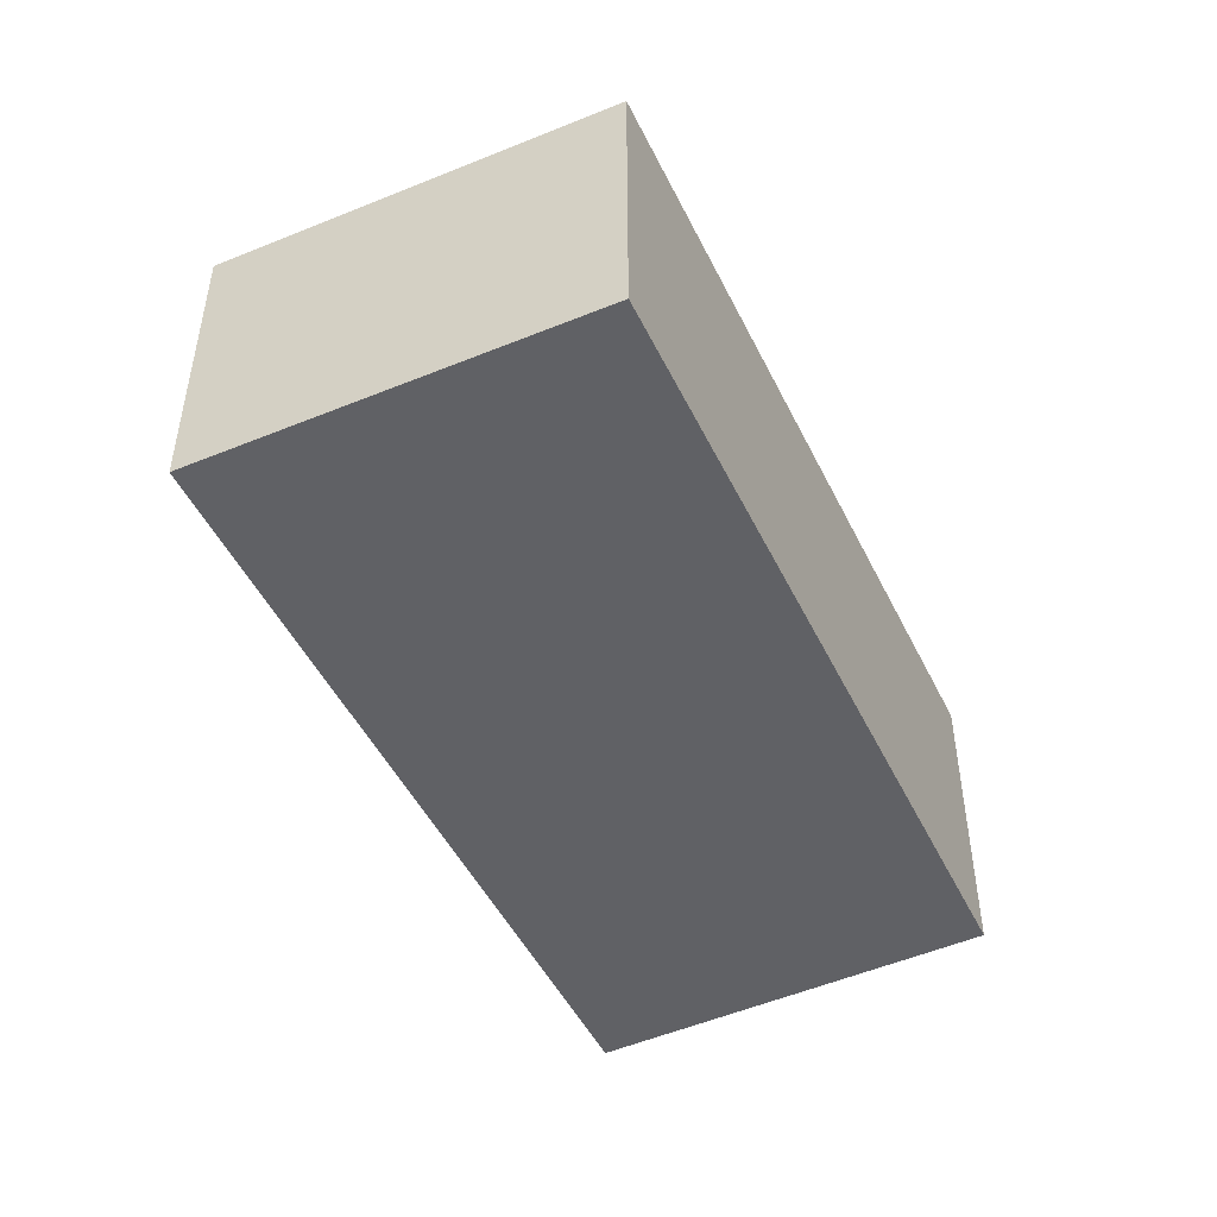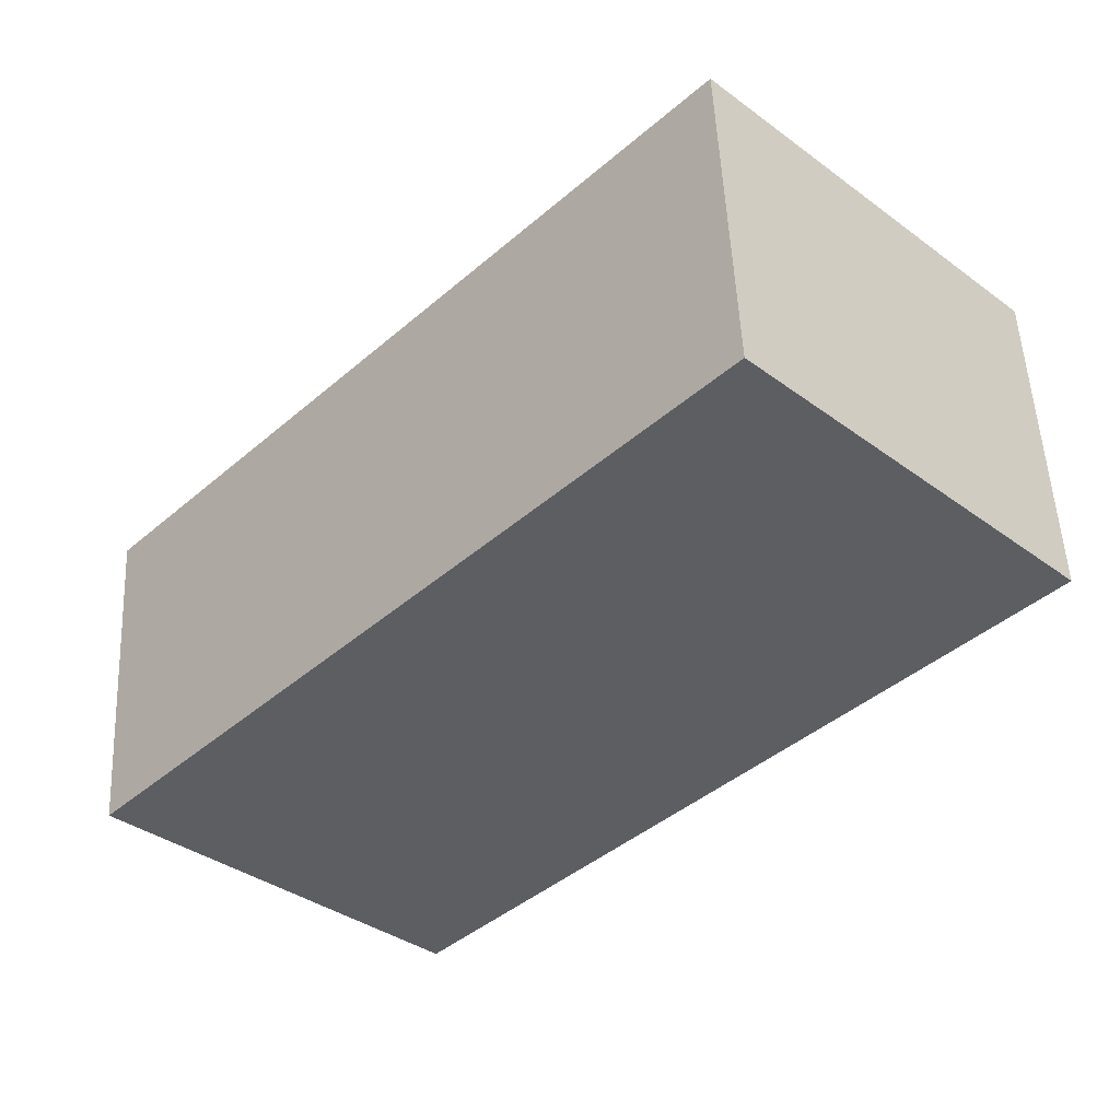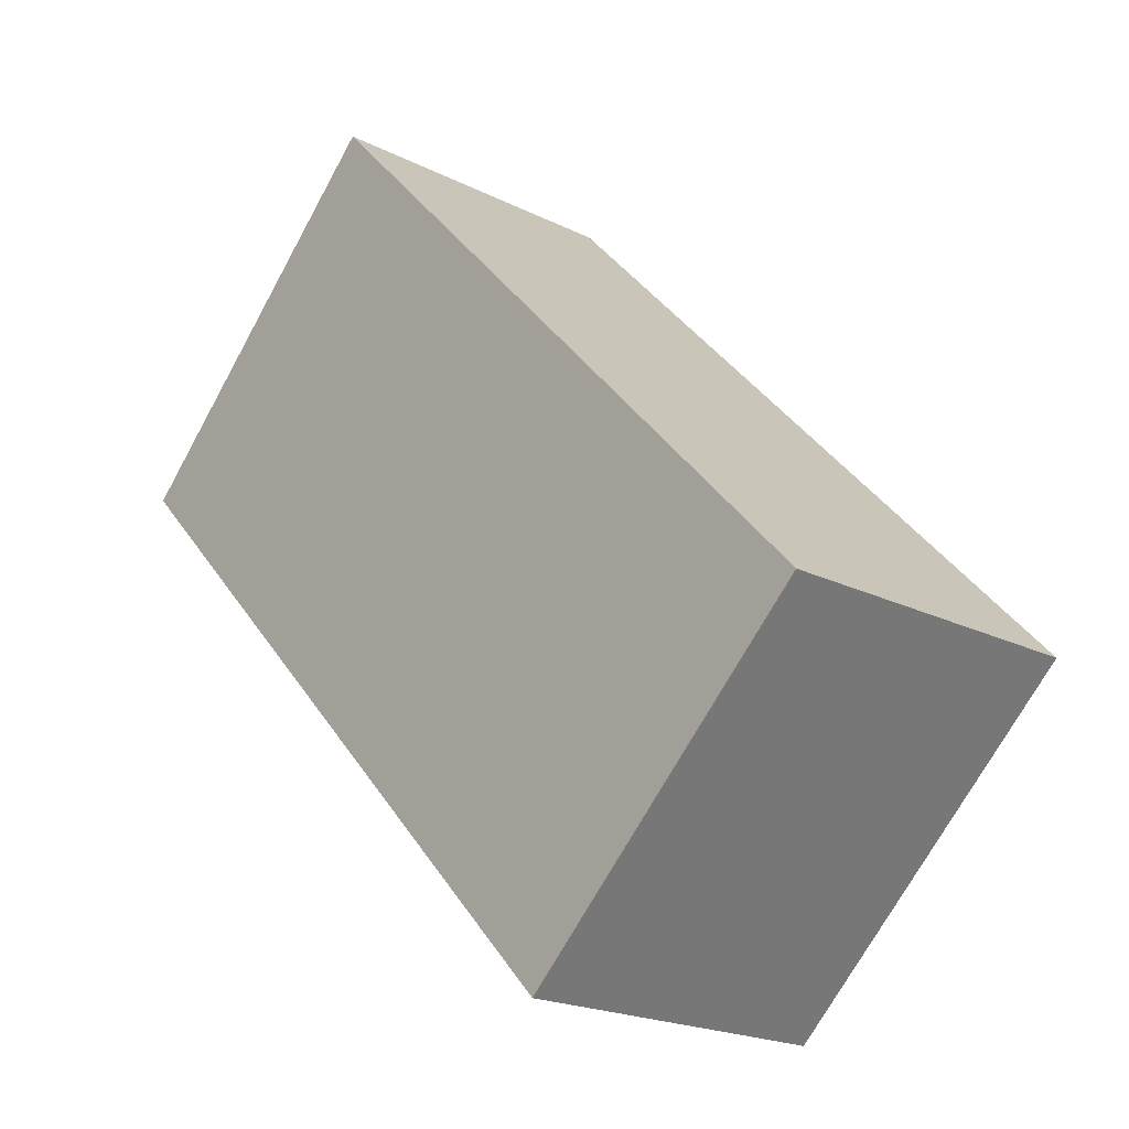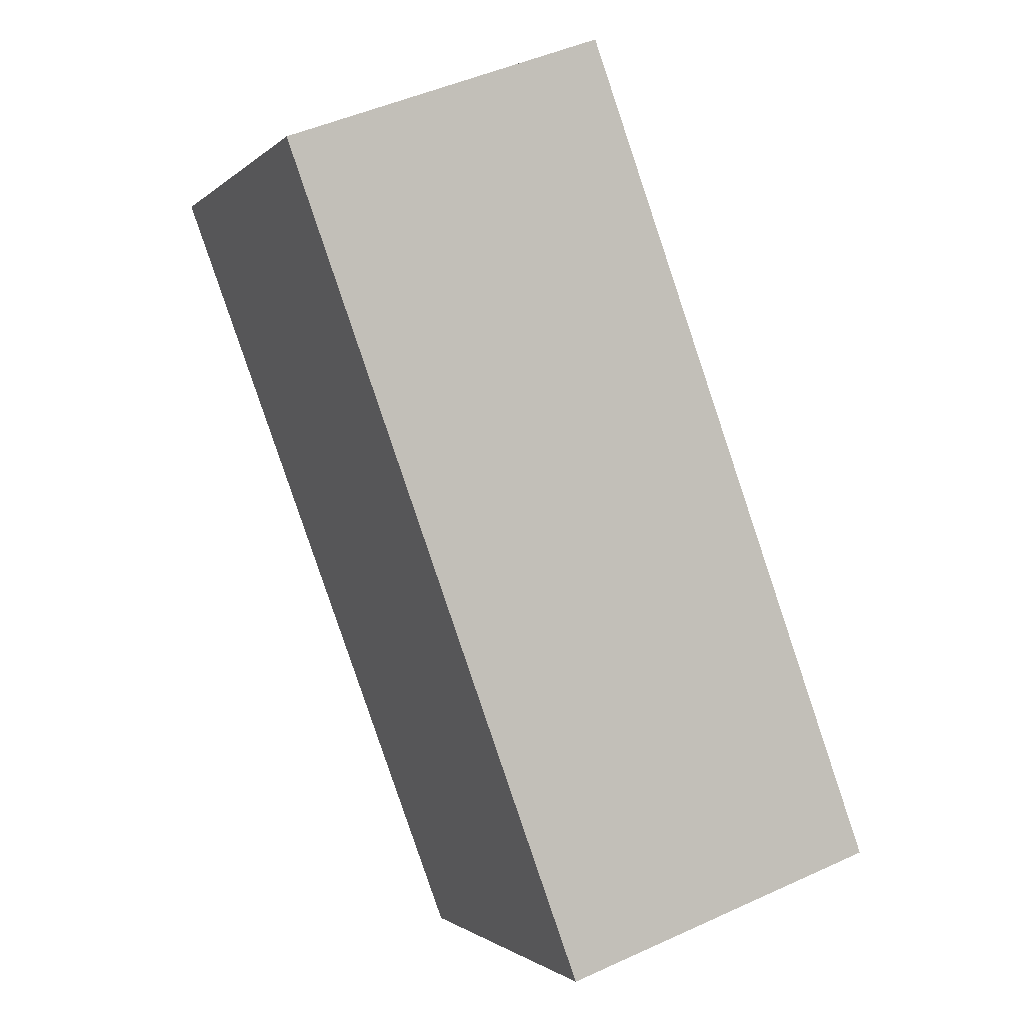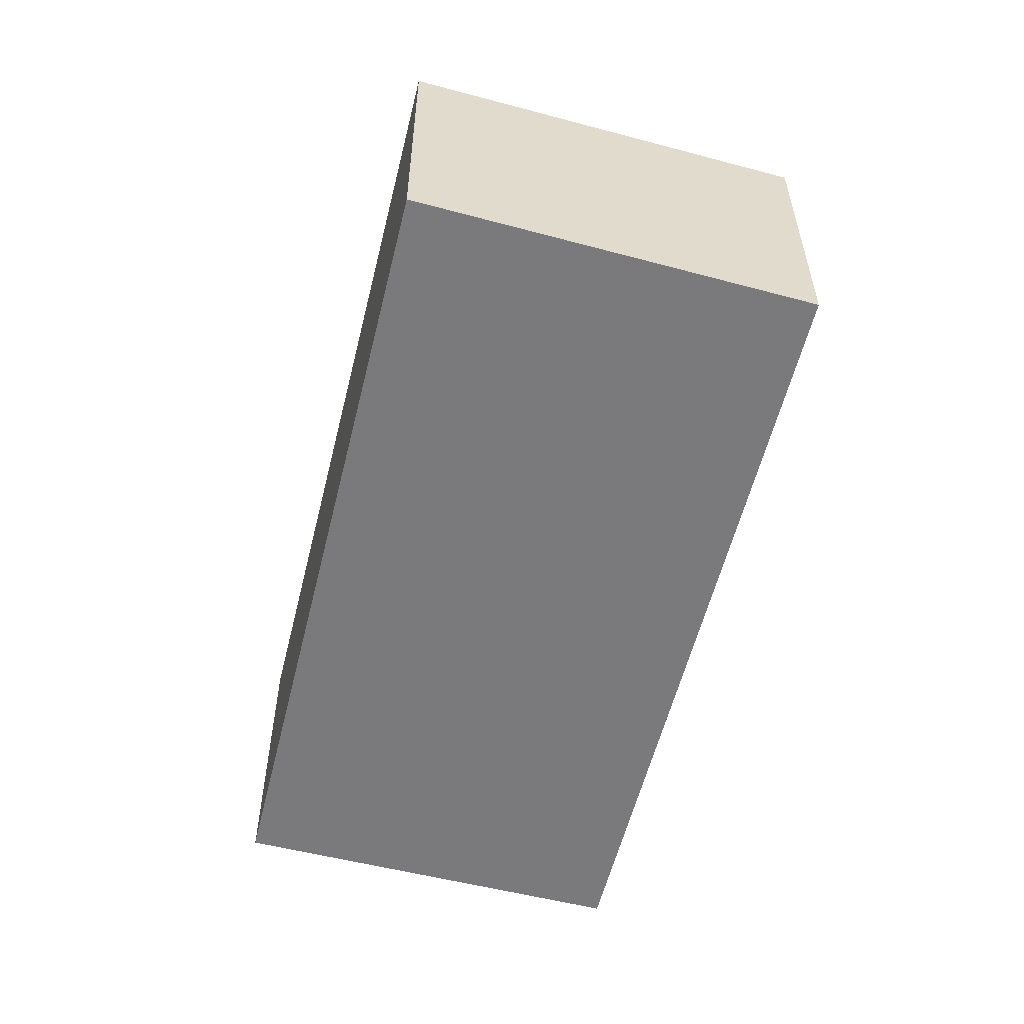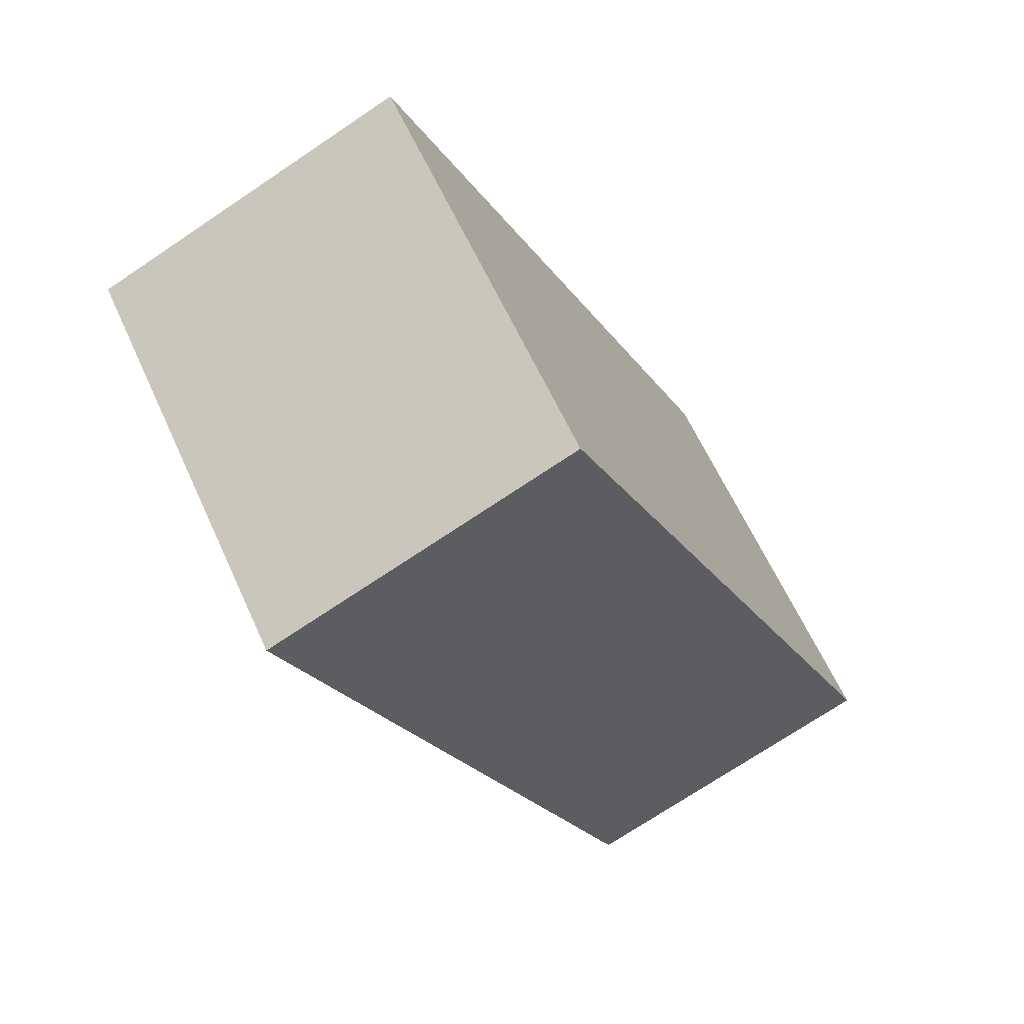
<metadata>
{"format":"obj","ext":"obj","renderer":"f3d","projection":"perspective","resolution":1024,"background":"white","views":[{"elev":-49.9,"azim":69.2,"up":"+Y"},{"elev":51.8,"azim":-2.7,"up":"+Z"},{"elev":-20.3,"azim":-132.6,"up":"+Z"},{"elev":46.5,"azim":-117.7,"up":"+Z"},{"elev":-58.2,"azim":29.4,"up":"+Y"},{"elev":-71.8,"azim":-56.0,"up":"+Z"}]}
</metadata>
<code>
v  2.436 2.61 -2.33
v  4.645 2.61 4.967
v  7.089 2.61 2.525
v  0 2.61 1.598e-16
v  7.089 -1.546e-16 2.525
v  2.436 1.427e-16 -2.33
v  0 0 0
v  4.645 -3.041e-16 4.967
g defaultobject
f 1 2 3
f 2 1 4
f 5 1 3
f 1 5 6
f 6 4 1
f 4 6 7
f 7 2 4
f 2 7 8
f 8 3 2
f 3 8 5
f 5 7 6
f 7 5 8

</code>
